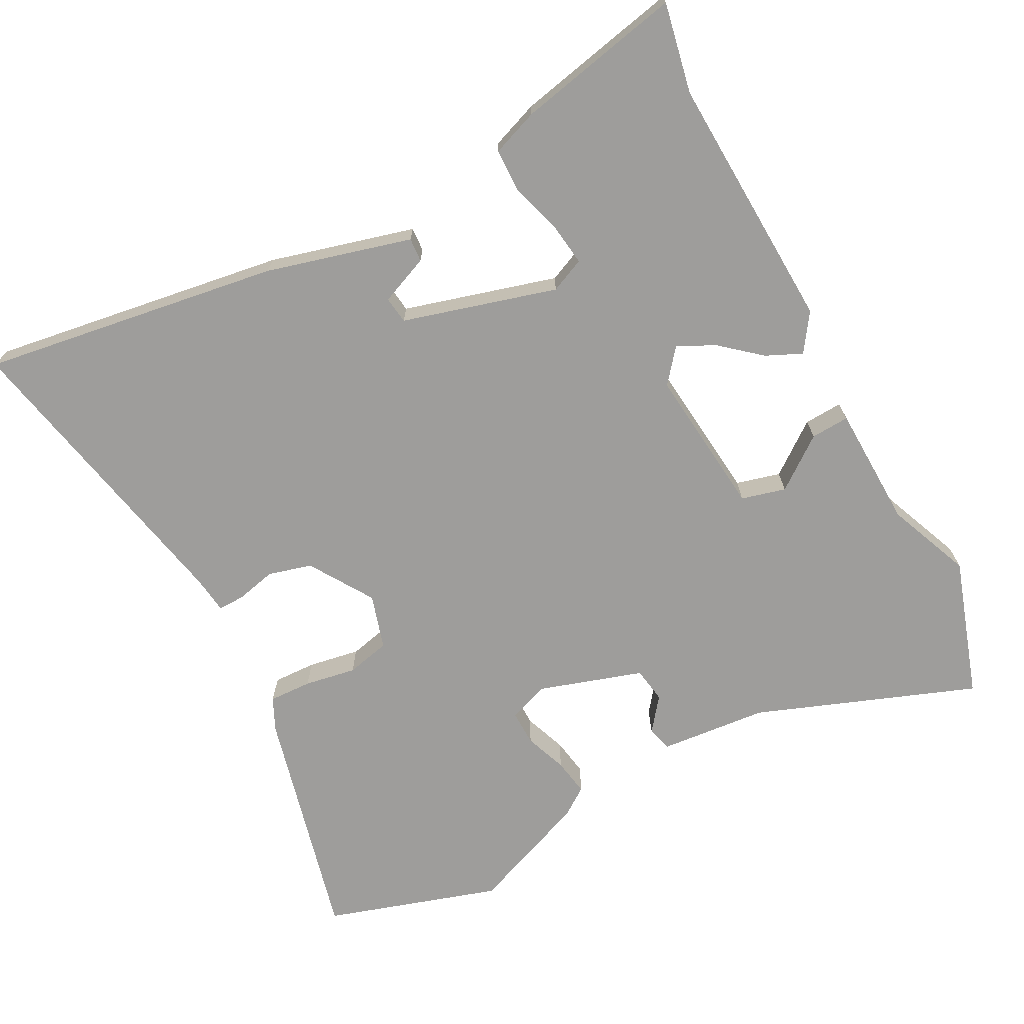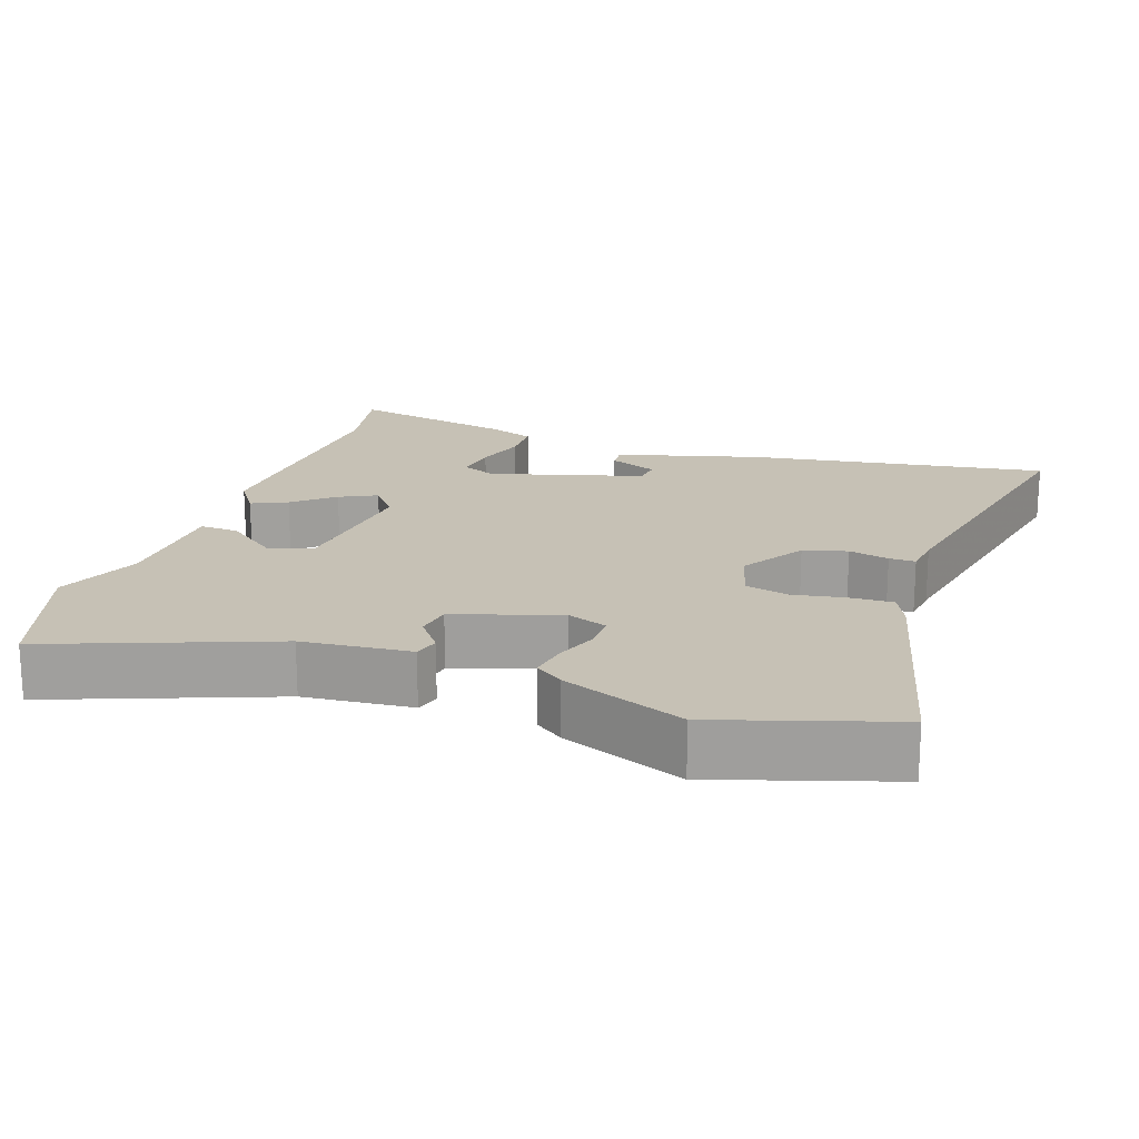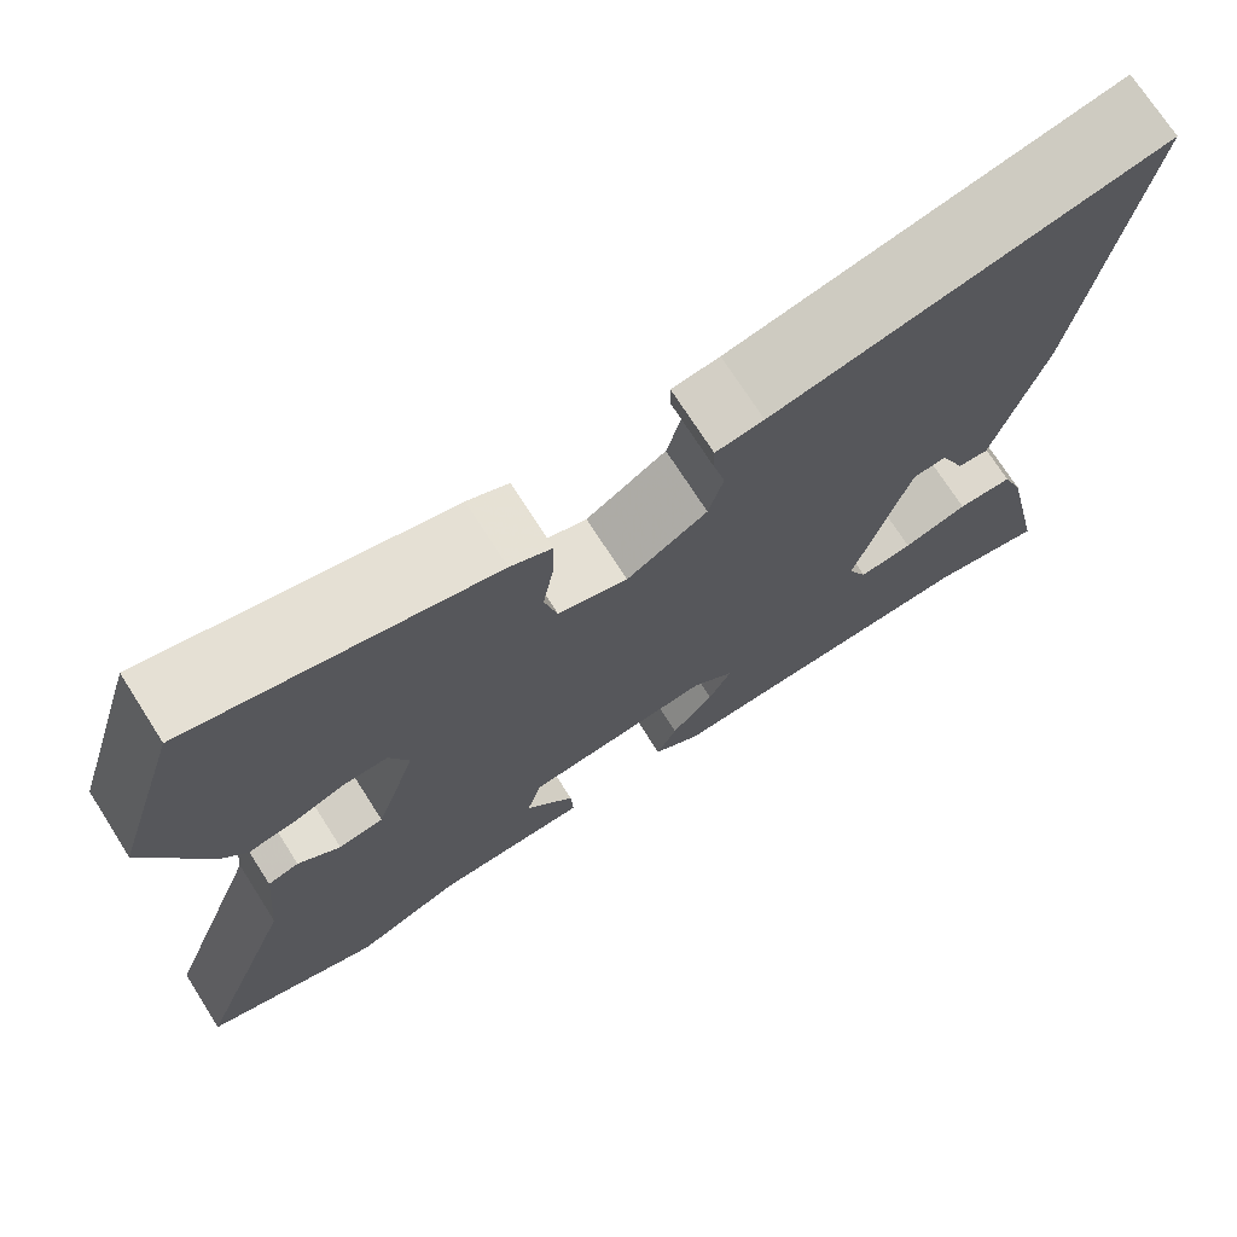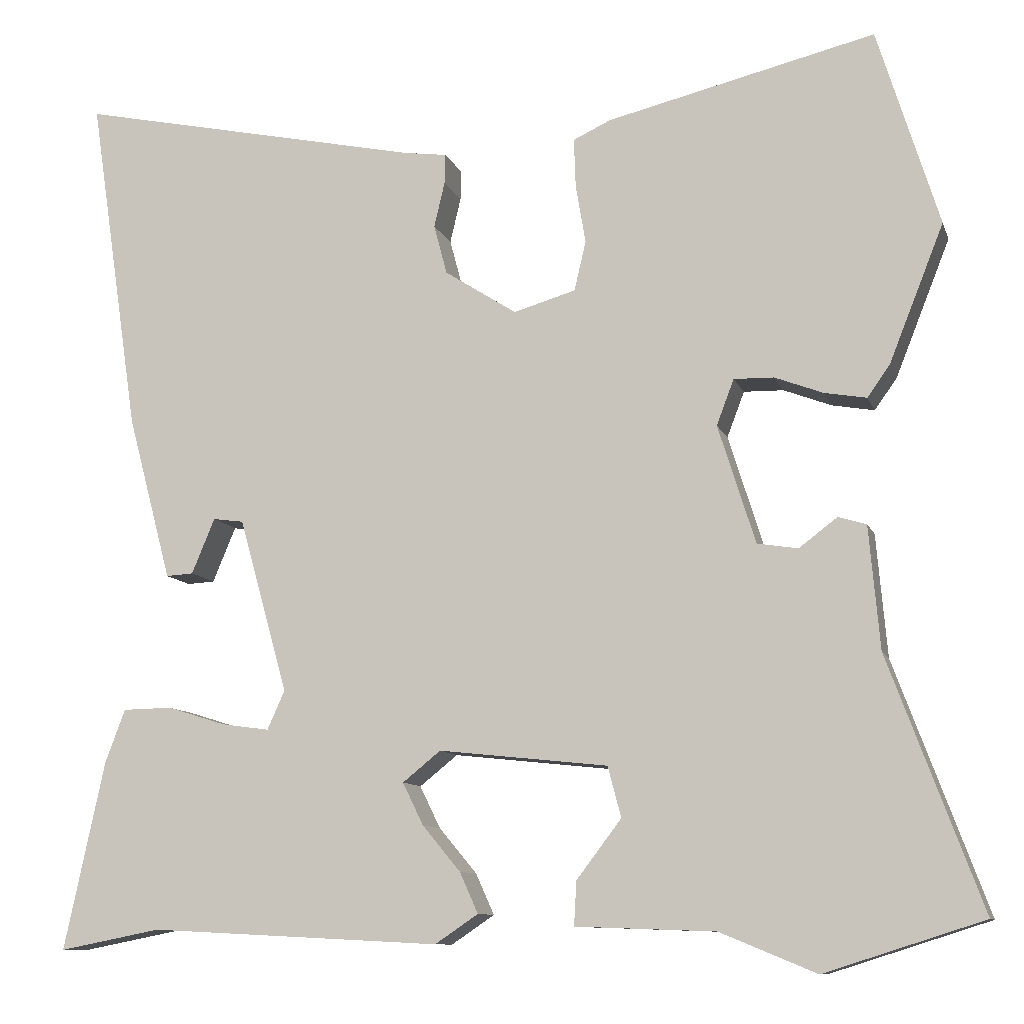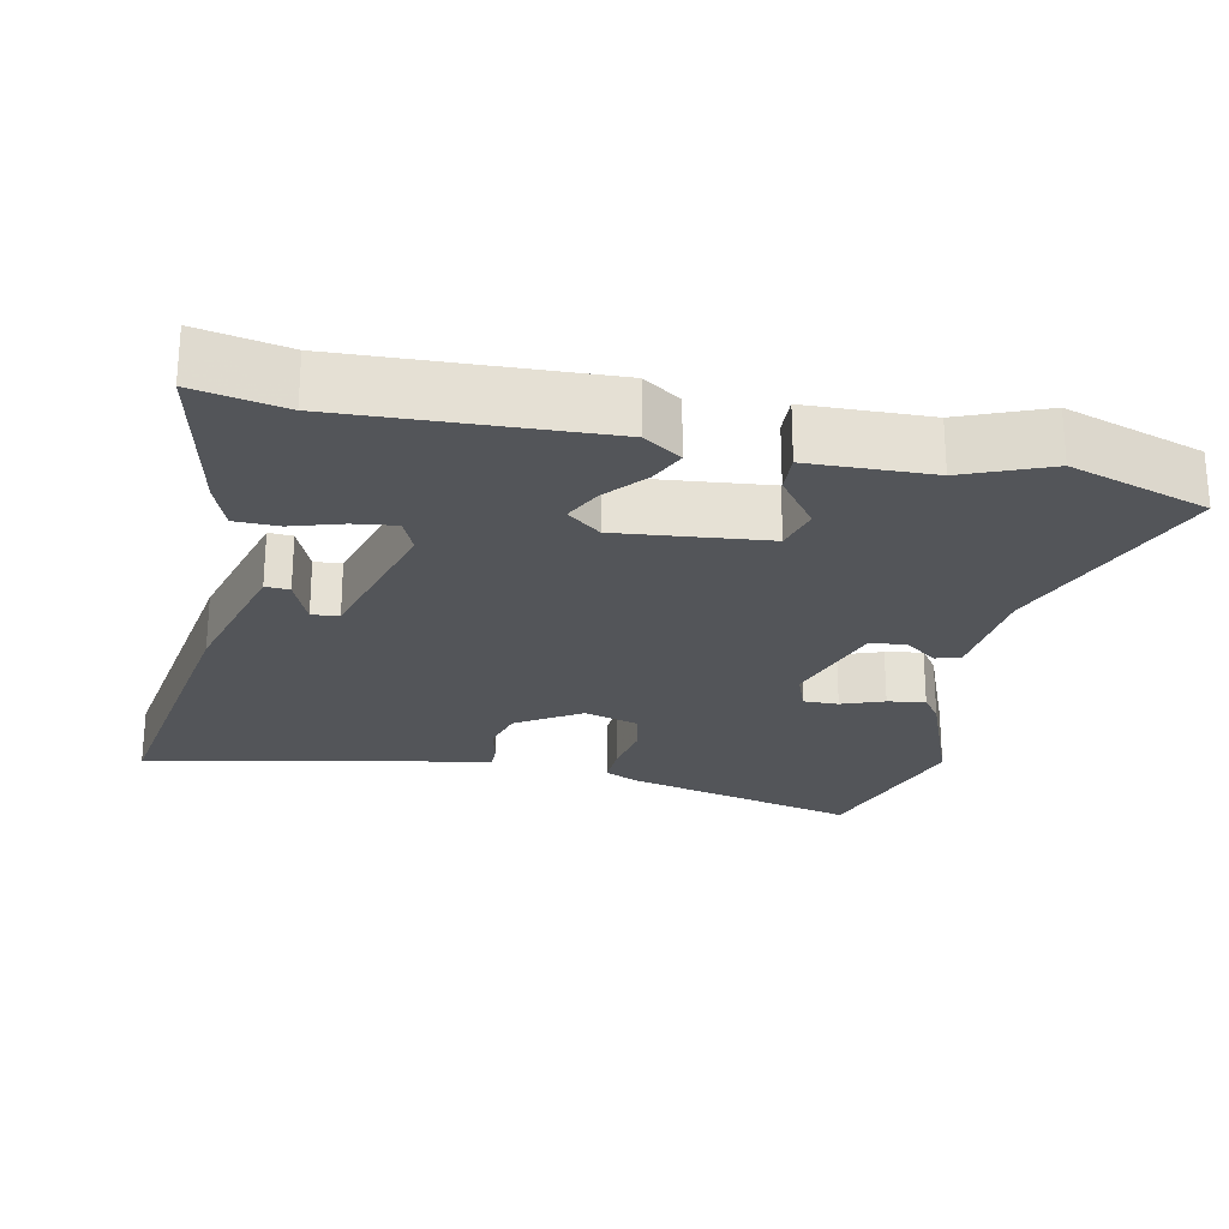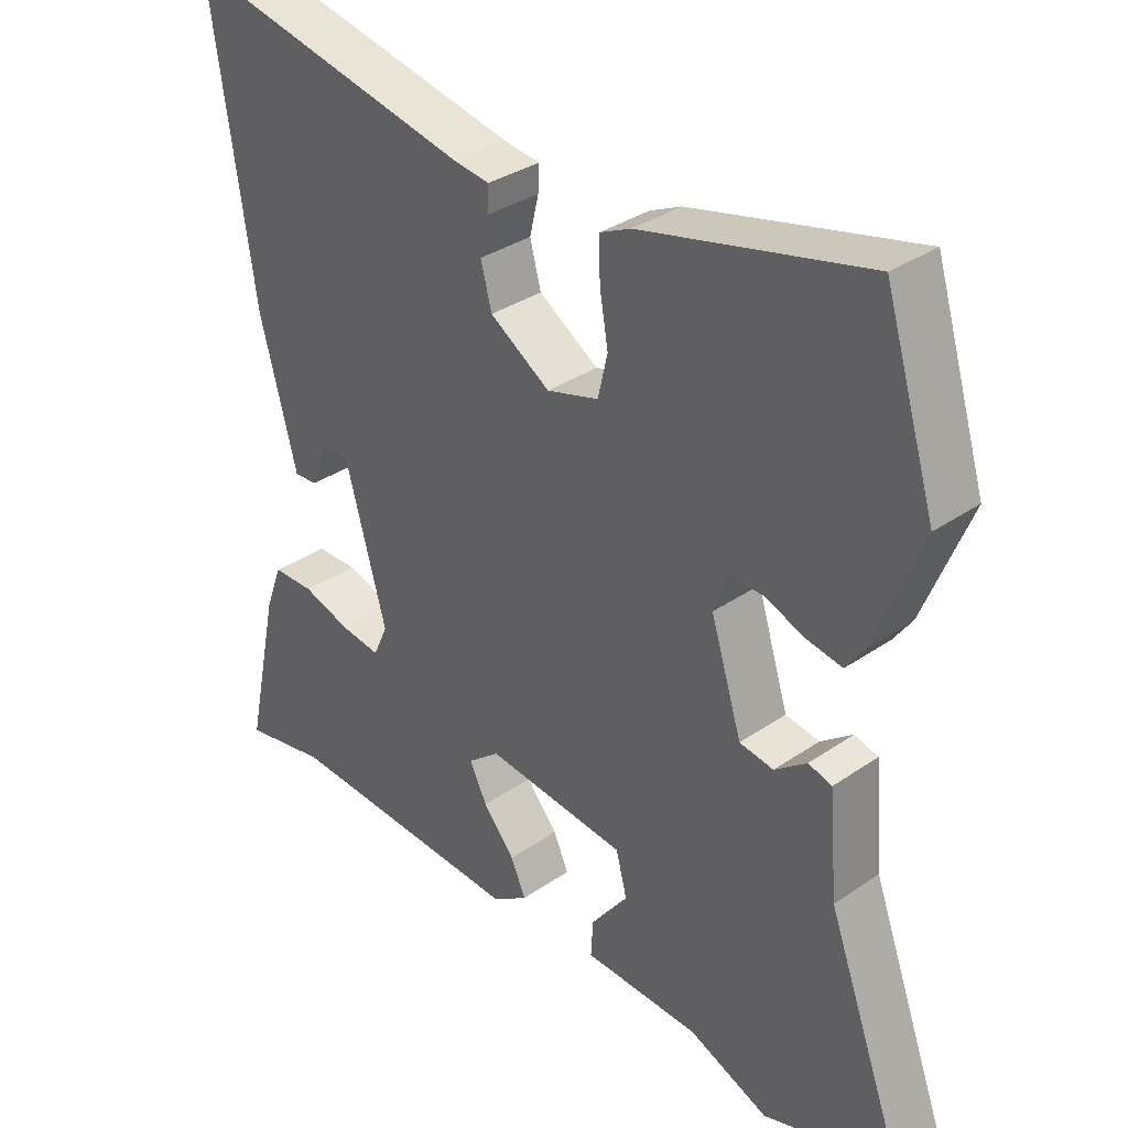
<metadata>
{"format":"obj","ext":"obj","renderer":"f3d","projection":"perspective","resolution":1024,"background":"white","views":[{"elev":-70.4,"azim":117.5,"up":"+Y"},{"elev":18.8,"azim":-71.4,"up":"+Y"},{"elev":72.8,"azim":-32.6,"up":"+Z"},{"elev":-10.1,"azim":-164.8,"up":"+Z"},{"elev":-24.2,"azim":167.7,"up":"+Y"},{"elev":33.9,"azim":-133.0,"up":"+Z"}]}
</metadata>
<code>
v -0.553 0.07 0.329
v -0.479 0.07 0.568
v -0.155 0.07 0.49
v -0.11 0.07 0.469
v -0.112 0.07 0.41
v -0.124 0.07 0.339
v -0.11 0.07 0.279
v -0.035 0.07 0.257
v 0.052 0.07 0.313
v 0.068 0.07 0.373
v 0.055 0.07 0.428
v 0.054 0.07 0.464
v 0.106 0.07 0.471
v 0.526 0.07 0.56
v 0.465 0.07 0.149
v 0.412 0.07 -0.05
v 0.379 0.07 -0.048
v 0.351 0.07 0.019
v 0.314 0.07 0.014
v 0.255 0.07 -0.197
v 0.276 0.07 -0.244
v 0.334 0.07 -0.236
v 0.404 0.07 -0.214
v 0.464 0.07 -0.215
v 0.488 0.07 -0.279
v 0.537 0.07 -0.507
v 0.414 0.07 -0.483
v 0.062 0.07 -0.501
v 0.01 0.07 -0.466
v 0.032 0.07 -0.417
v 0.078 0.07 -0.362
v 0.103 0.07 -0.311
v 0.057 0.07 -0.274
v -0.147 0.07 -0.296
v -0.163 0.07 -0.357
v -0.109 0.07 -0.428
v -0.106 0.07 -0.481
v -0.274 0.07 -0.487
v -0.39 0.07 -0.535
v -0.581 0.07 -0.474
v -0.469 0.07 -0.172
v -0.456 0.07 -0.024
v -0.422 0.07 -0.014
v -0.376 0.07 -0.049
v -0.327 0.07 -0.041
v -0.282 0.07 0.102
v -0.303 0.07 0.157
v -0.351 0.07 0.156
v -0.409 0.07 0.134
v -0.46 0.07 0.125
v -0.487 0.07 0.163
v -0.553 0 0.329
v -0.479 0 0.568
v -0.155 0 0.49
v -0.11 0 0.469
v -0.112 0 0.41
v -0.124 0 0.339
v -0.11 0 0.279
v -0.035 0 0.257
v 0.052 0 0.313
v 0.068 0 0.373
v 0.055 0 0.428
v 0.054 0 0.464
v 0.106 0 0.471
v 0.526 0 0.56
v 0.465 0 0.149
v 0.412 0 -0.05
v 0.379 0 -0.048
v 0.351 0 0.019
v 0.314 0 0.014
v 0.255 0 -0.197
v 0.276 0 -0.244
v 0.334 0 -0.236
v 0.404 0 -0.214
v 0.464 0 -0.215
v 0.488 0 -0.279
v 0.537 0 -0.507
v 0.414 0 -0.483
v 0.062 0 -0.501
v 0.01 0 -0.466
v 0.032 0 -0.417
v 0.078 0 -0.362
v 0.103 0 -0.311
v 0.057 0 -0.274
v -0.147 0 -0.296
v -0.163 0 -0.357
v -0.109 0 -0.428
v -0.106 0 -0.481
v -0.274 0 -0.487
v -0.39 0 -0.535
v -0.581 0 -0.474
v -0.469 0 -0.172
v -0.456 0 -0.024
v -0.422 0 -0.014
v -0.376 0 -0.049
v -0.327 0 -0.041
v -0.282 0 0.102
v -0.303 0 0.157
v -0.351 0 0.156
v -0.409 0 0.134
v -0.46 0 0.125
v -0.487 0 0.163
f 48 49 50 51
f 47 48 51 1
f 41 42 43 44
f 41 44 45
f 38 39 40 41
f 38 41 45
f 35 36 37 38
f 34 35 38 45
f 33 34 45 46
f 28 29 30 31
f 27 28 31 32
f 22 23 24 25
f 21 22 25 26
f 15 16 17 18
f 13 14 15 18
f 13 18 19
f 10 11 12 13
f 9 10 13 19
f 8 9 19 20
f 3 4 5 6
f 1 2 3 6
f 47 1 6 7
f 21 26 27 32
f 32 33 46 47
f 20 21 32 47
f 7 8 20 47
f 102 101 100 99
f 52 102 99 98
f 95 94 93 92
f 96 95 92
f 92 91 90 89
f 96 92 89
f 89 88 87 86
f 96 89 86 85
f 97 96 85 84
f 82 81 80 79
f 83 82 79 78
f 76 75 74 73
f 77 76 73 72
f 69 68 67 66
f 69 66 65 64
f 70 69 64
f 64 63 62 61
f 70 64 61 60
f 71 70 60 59
f 57 56 55 54
f 57 54 53 52
f 58 57 52 98
f 83 78 77 72
f 98 97 84 83
f 98 83 72 71
f 98 71 59 58
f 1 52 53 2
f 2 53 54 3
f 3 54 55 4
f 4 55 56 5
f 5 56 57 6
f 6 57 58 7
f 7 58 59 8
f 8 59 60 9
f 9 60 61 10
f 10 61 62 11
f 11 62 63 12
f 12 63 64 13
f 13 64 65 14
f 14 65 66 15
f 15 66 67 16
f 16 67 68 17
f 17 68 69 18
f 18 69 70 19
f 19 70 71 20
f 20 71 72 21
f 21 72 73 22
f 22 73 74 23
f 23 74 75 24
f 24 75 76 25
f 25 76 77 26
f 26 77 78 27
f 27 78 79 28
f 28 79 80 29
f 29 80 81 30
f 30 81 82 31
f 31 82 83 32
f 32 83 84 33
f 33 84 85 34
f 34 85 86 35
f 35 86 87 36
f 36 87 88 37
f 37 88 89 38
f 38 89 90 39
f 39 90 91 40
f 40 91 92 41
f 41 92 93 42
f 42 93 94 43
f 43 94 95 44
f 44 95 96 45
f 45 96 97 46
f 46 97 98 47
f 47 98 99 48
f 48 99 100 49
f 49 100 101 50
f 50 101 102 51
f 51 102 52 1

</code>
